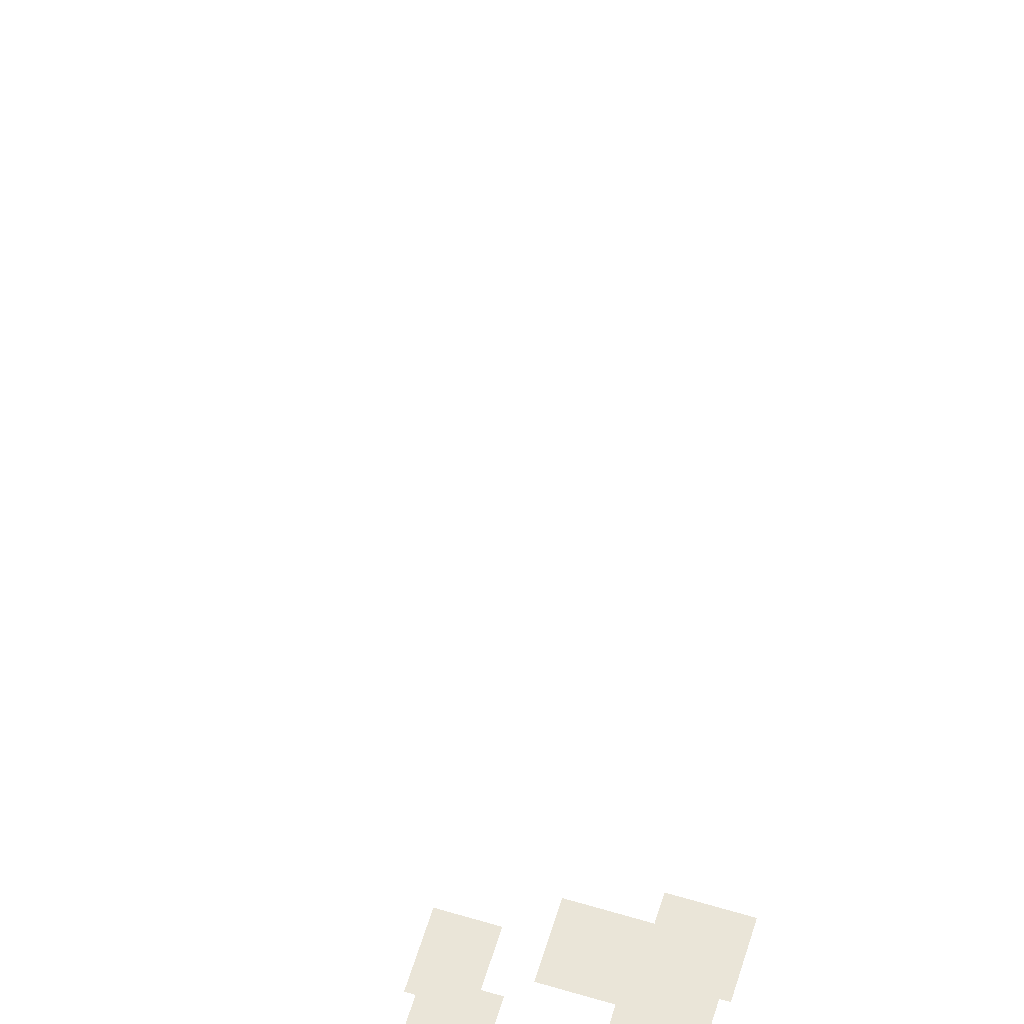
<metadata>
{"format":"obj","ext":"obj","renderer":"f3d","projection":"perspective","resolution":1024,"background":"white","views":[{"elev":59.4,"azim":-162.9,"up":"+Y"}]}
</metadata>
<code>
g Grass_2_Cluster13
v -94.15 0.01204 -7.349
v -95.19 0.01204 -7.349
v -94.15 0.01204 -6.187
v -95.19 0.01204 -6.187
v -96.35 0.01204 -7.478
v -97.25 0.01204 -7.478
v -96.35 0.01204 -6.445
v -97.25 0.01204 -6.445
v -92.35 0.01204 -7.349
v -93.25 0.01204 -7.349
v -92.35 0.01204 -6.445
v -93.25 0.01204 -6.445
v -94.8 0.01204 -7.865
v -95.7 0.01204 -7.865
v -94.8 0.01204 -6.832
v -95.7 0.01204 -6.832
v -96.74 0.01204 -7.865
v -97.77 0.01204 -7.865
v -96.74 0.01204 -6.832
v -97.77 0.01204 -6.832
v -95.32 0.01204 -8.64
v -96.35 0.01204 -8.64
v -95.32 0.01204 -7.478
v -96.35 0.01204 -7.478
v -95.96 0.01204 -9.802
v -96.99 0.01204 -9.802
v -95.96 0.01204 -8.64
v -96.99 0.01204 -8.64
v -93.64 0.01204 -10.84
v -94.54 0.01204 -10.84
v -93.64 0.01204 -9.673
v -94.54 0.01204 -9.673
v -99.19 0.01204 -24.14
v -100.2 0.01204 -24.14
v -99.19 0.01204 -23.1
v -100.2 0.01204 -23.1
v -98.16 0.01204 -24.52
v -99.19 0.01204 -24.52
v -98.16 0.01204 -23.49
v -99.19 0.01204 -23.49
v -99.06 0.01204 -24.91
v -100.1 0.01204 -24.91
v -99.06 0.01204 -23.75
v -100.1 0.01204 -23.75
v -96.87 0.01204 -25.04
v -97.64 0.01204 -25.04
v -96.87 0.01204 -24.01
v -97.64 0.01204 -24.01
v -99.06 0.01204 -25.3
v -99.96 0.01204 -25.3
v -99.06 0.01204 -24.27
v -99.96 0.01204 -24.27
v -96.99 0.01204 -25.94
v -97.9 0.01204 -25.94
v -96.99 0.01204 -24.78
v -97.9 0.01204 -24.78
v -98.67 0.01204 -26.72
v -99.58 0.01204 -26.72
v -98.67 0.01204 -25.56
v -99.58 0.01204 -25.56
v -98.03 0.01204 -27.24
v -98.93 0.01204 -27.24
v -98.03 0.01204 -26.07
v -98.93 0.01204 -26.07
v -92.22 0.01204 -31.88
v -93.12 0.01204 -31.88
v -92.22 0.01204 -30.85
v -93.12 0.01204 -30.85
g Grass_2_Cluster13_0
f 2 3 1
f 2 4 3
f 6 7 5
f 6 8 7
f 10 11 9
f 10 12 11
f 14 15 13
f 14 16 15
f 18 19 17
f 18 20 19
f 22 23 21
f 22 24 23
f 26 27 25
f 26 28 27
f 30 31 29
f 30 32 31
f 34 35 33
f 34 36 35
f 38 39 37
f 38 40 39
f 42 43 41
f 42 44 43
f 46 47 45
f 46 48 47
f 50 51 49
f 50 52 51
f 54 55 53
f 54 56 55
f 58 59 57
f 58 60 59
f 62 63 61
f 62 64 63
f 66 67 65
f 66 68 67

</code>
